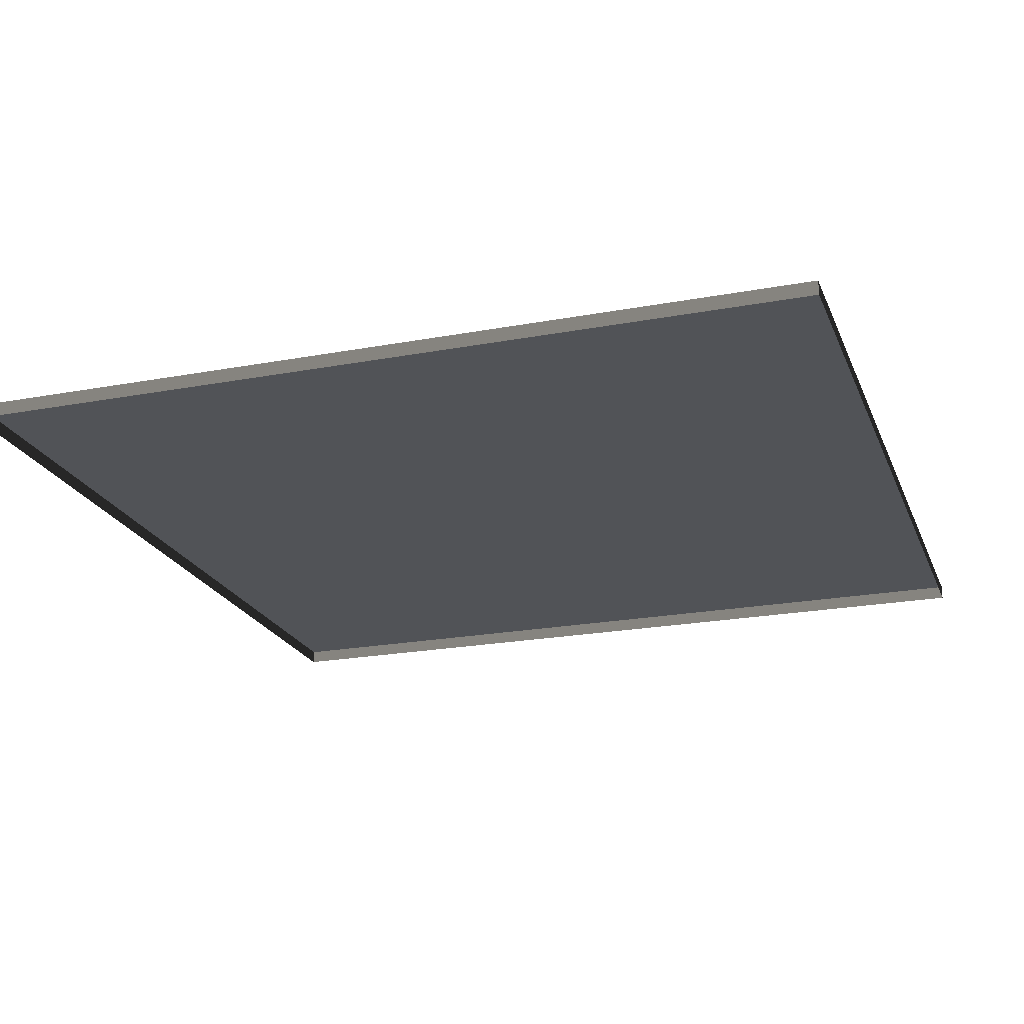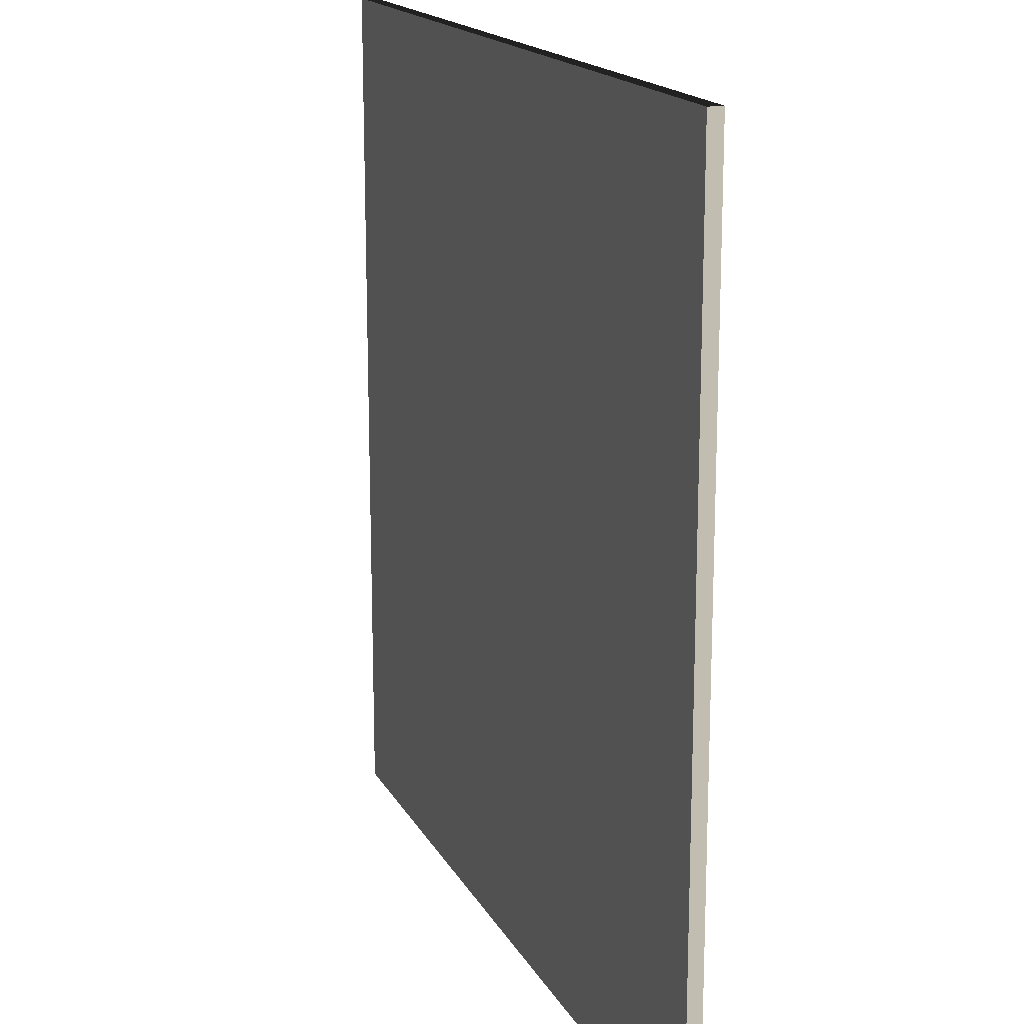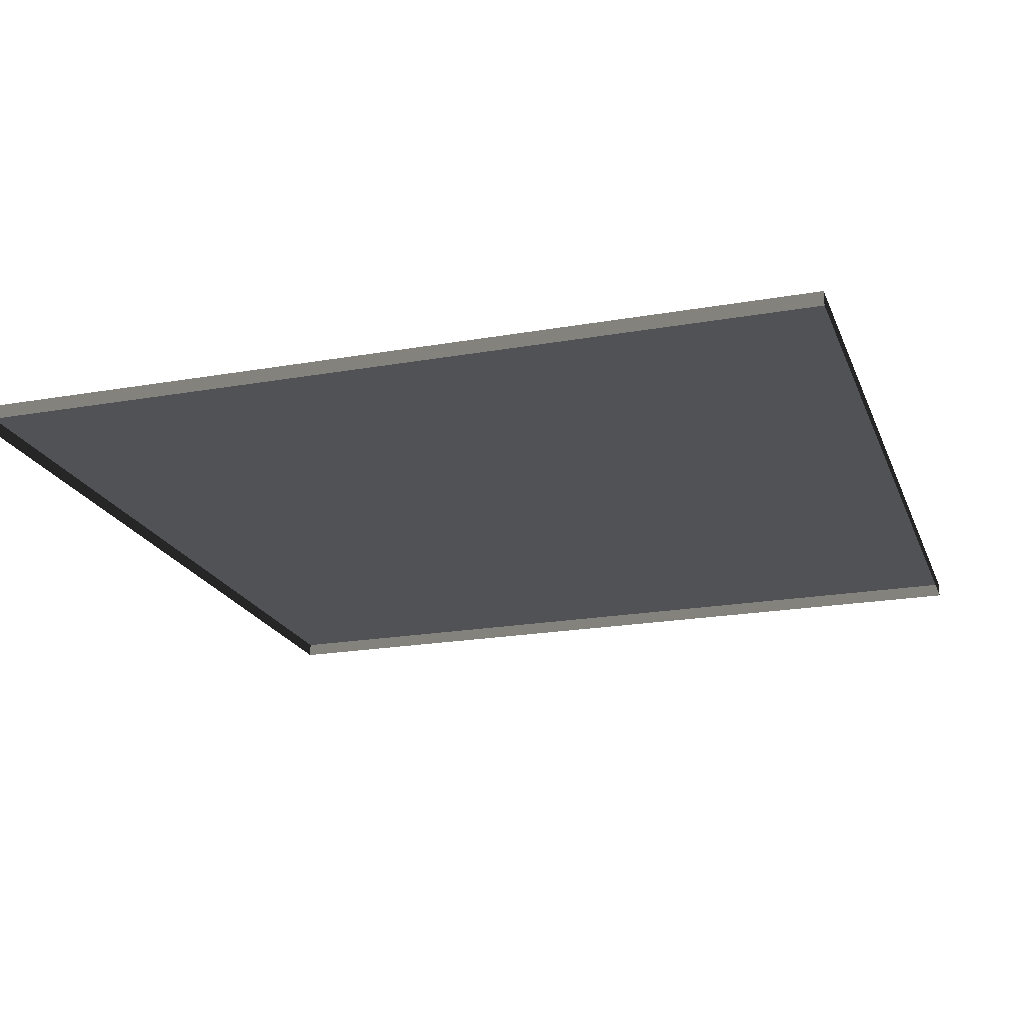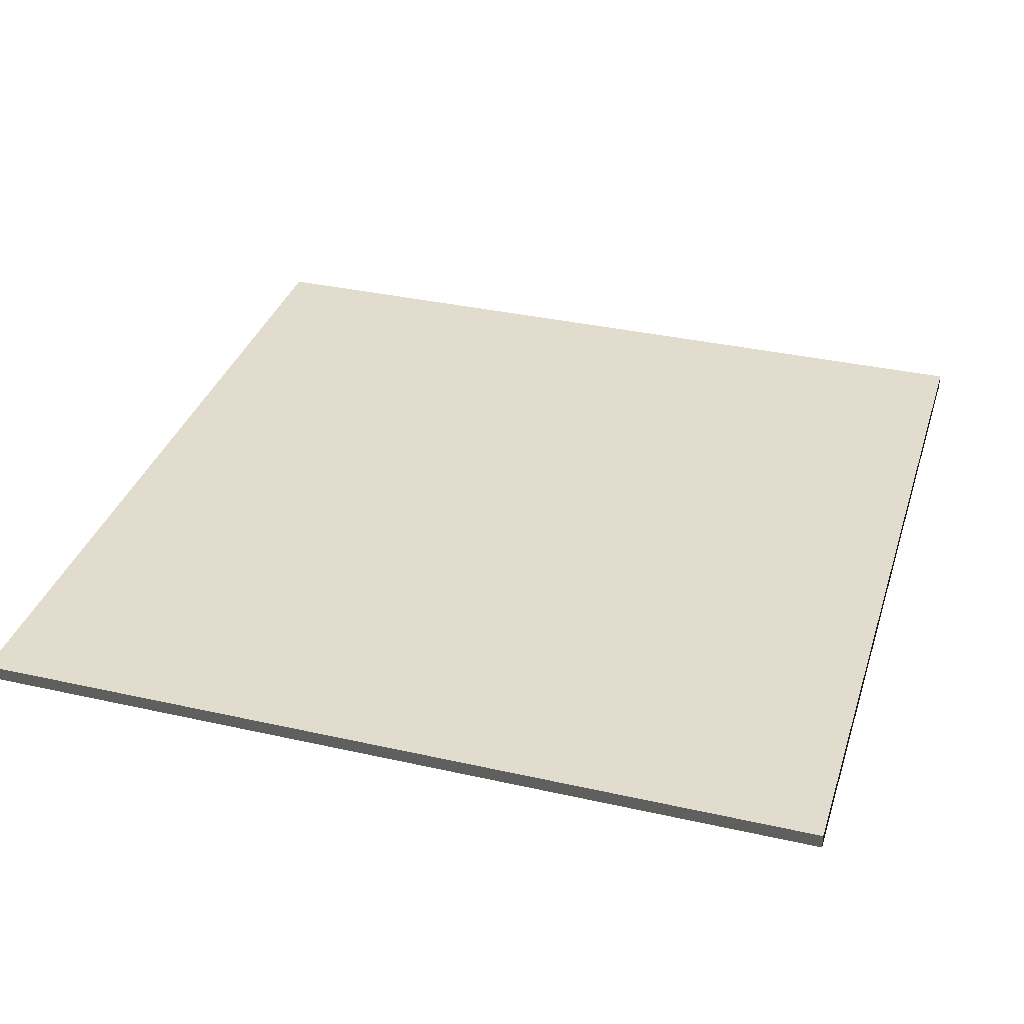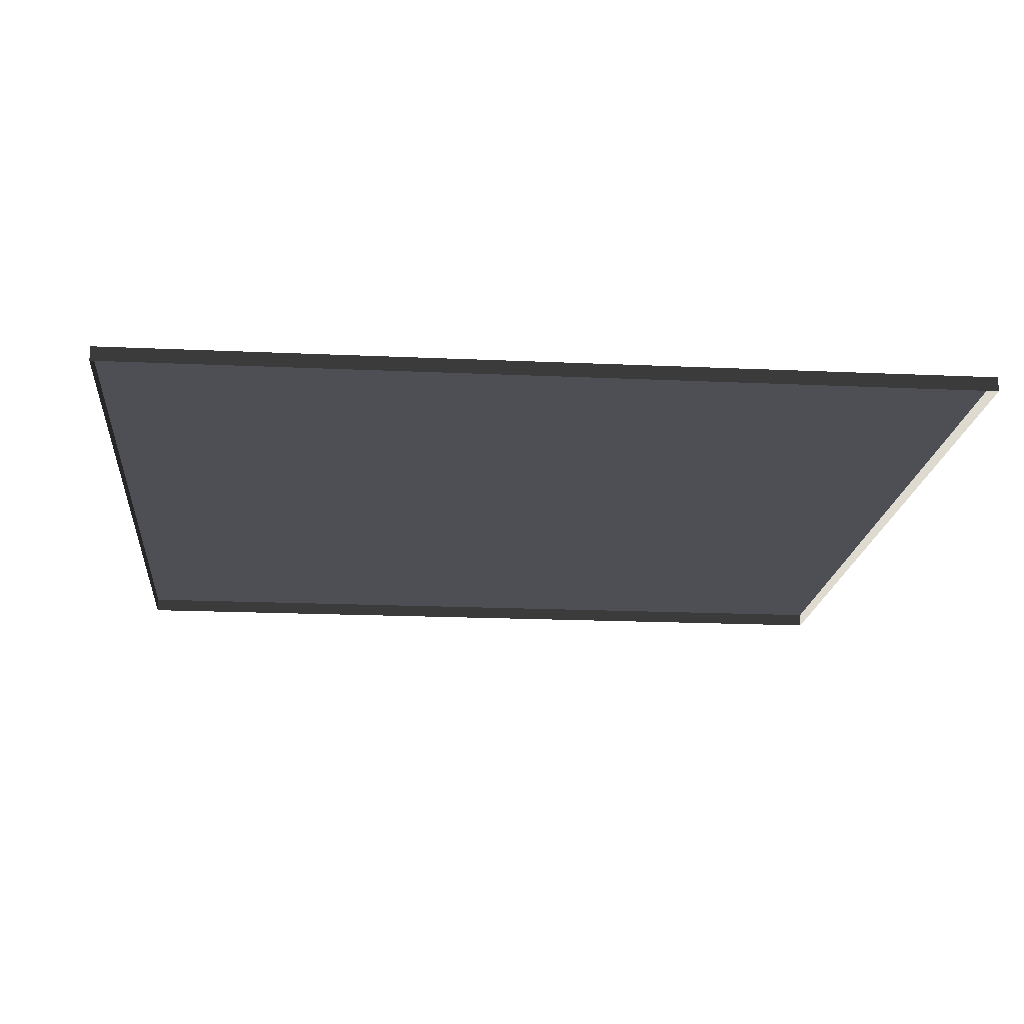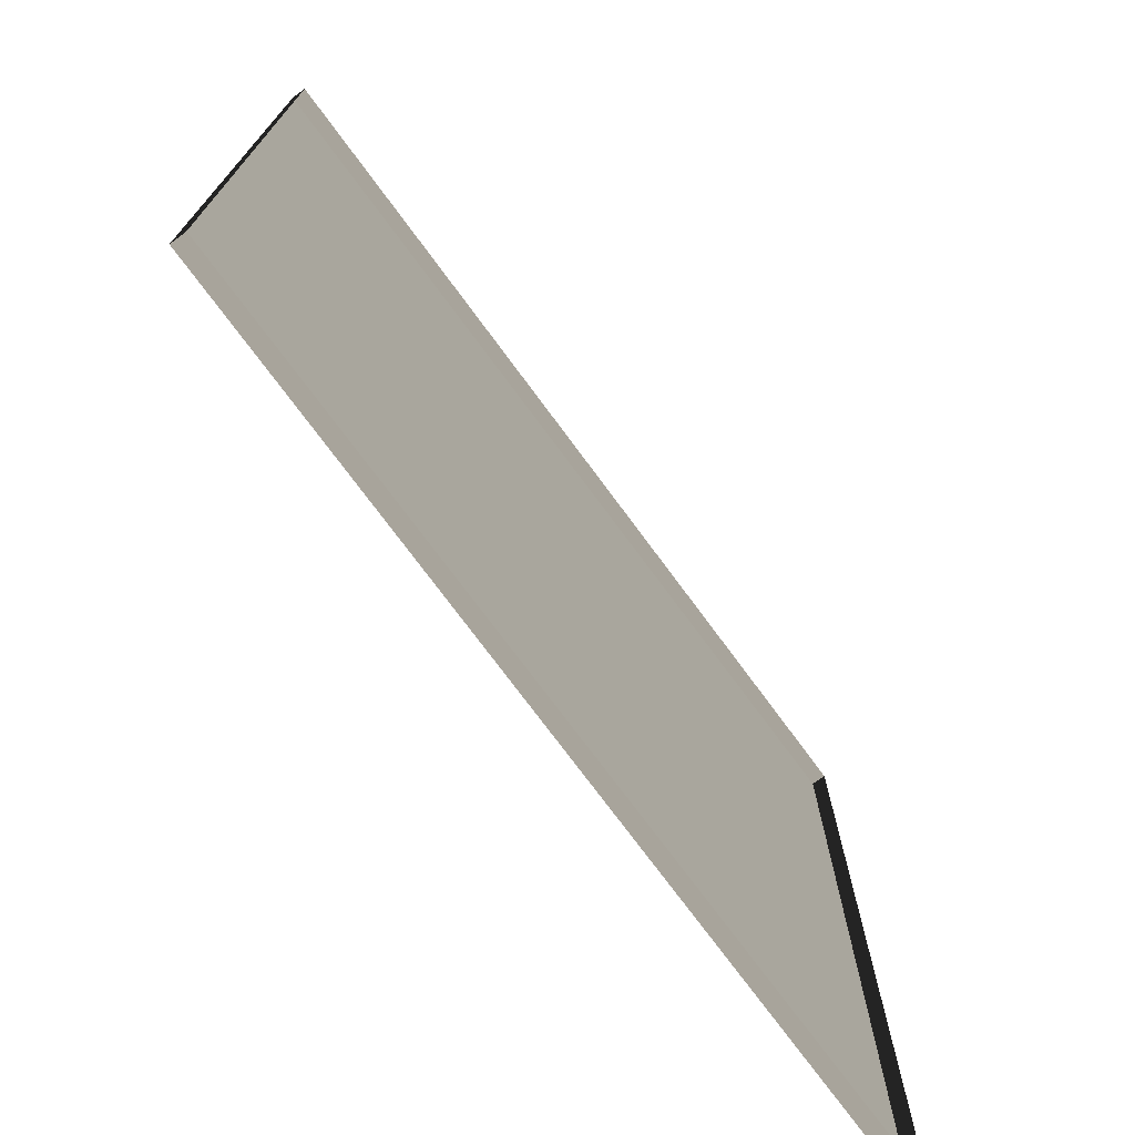
<metadata>
{"format":"obj","ext":"obj","renderer":"f3d","projection":"perspective","resolution":1024,"background":"white","views":[{"elev":-21.7,"azim":-161.8,"up":"+Y"},{"elev":16.9,"azim":-110.1,"up":"+Z"},{"elev":-20.7,"azim":-72.3,"up":"+Y"},{"elev":34.7,"azim":106.8,"up":"+Y"},{"elev":-18.3,"azim":-95.1,"up":"+Y"},{"elev":-74.2,"azim":-53.6,"up":"+Z"}]}
</metadata>
<code>
v 3 -5.046e-06 1.4e-05
v 2.847e-06 0.05 1.337e-05
v 2.847e-06 -4.828e-06 1.337e-05
v 3 0.05 1.4e-05
v 3 -5.353e-06 3
v 2.858e-06 0.04999 3
v 3 0.04999 3
v 2.858e-06 -5.353e-06 3
v 2.858e-06 -5.353e-06 3
v 2.847e-06 0.05 1.337e-05
v 2.858e-06 0.04999 3
v 2.847e-06 -4.828e-06 1.337e-05
v 3 0.04999 3
v 3 -5.046e-06 1.4e-05
v 3 -5.353e-06 3
v 3 0.05 1.4e-05
v 2.858e-06 0.04999 3
v 3 0.05 1.4e-05
v 3 0.04999 3
v 2.847e-06 0.05 1.337e-05
g floor_3x3m_2_9968_403
f 1 3 2
f 2 4 1
f 5 7 6
f 6 8 5
f 9 11 10
f 10 12 9
f 13 15 14
f 14 16 13
f 17 19 18
f 18 20 17

</code>
